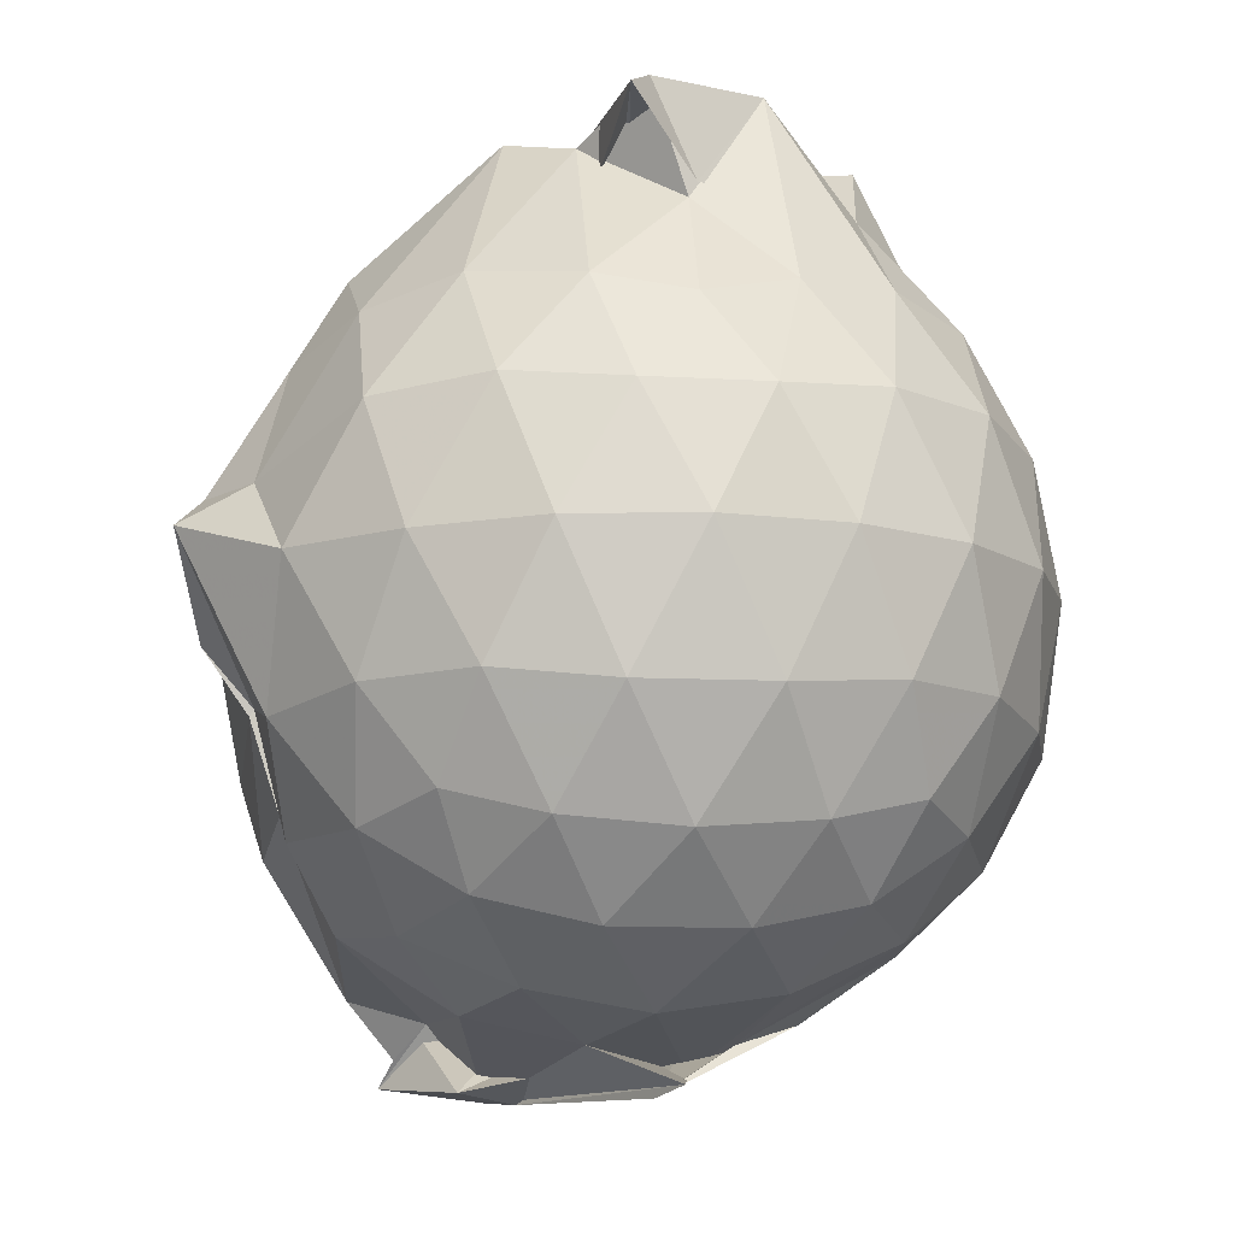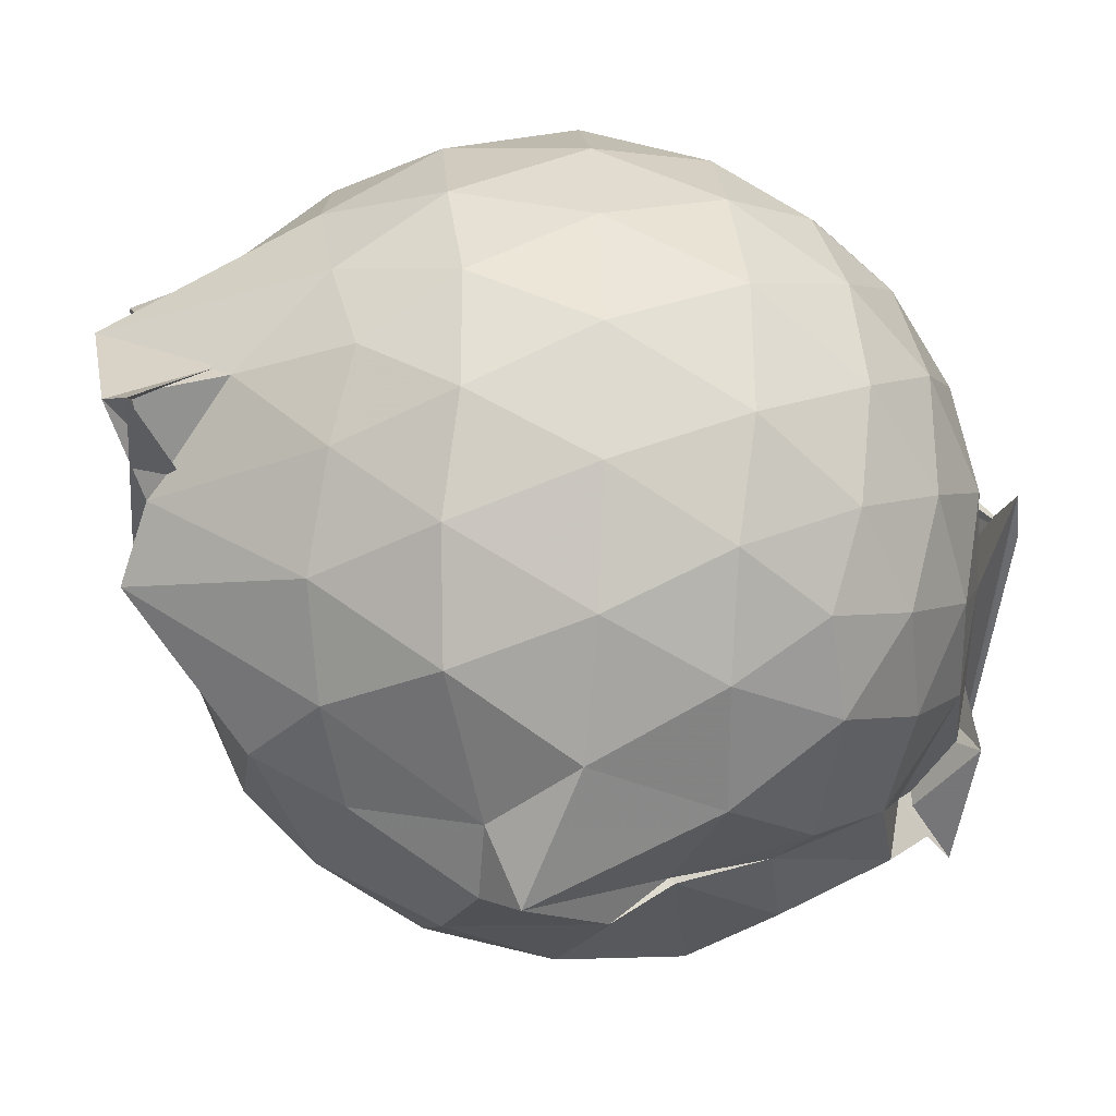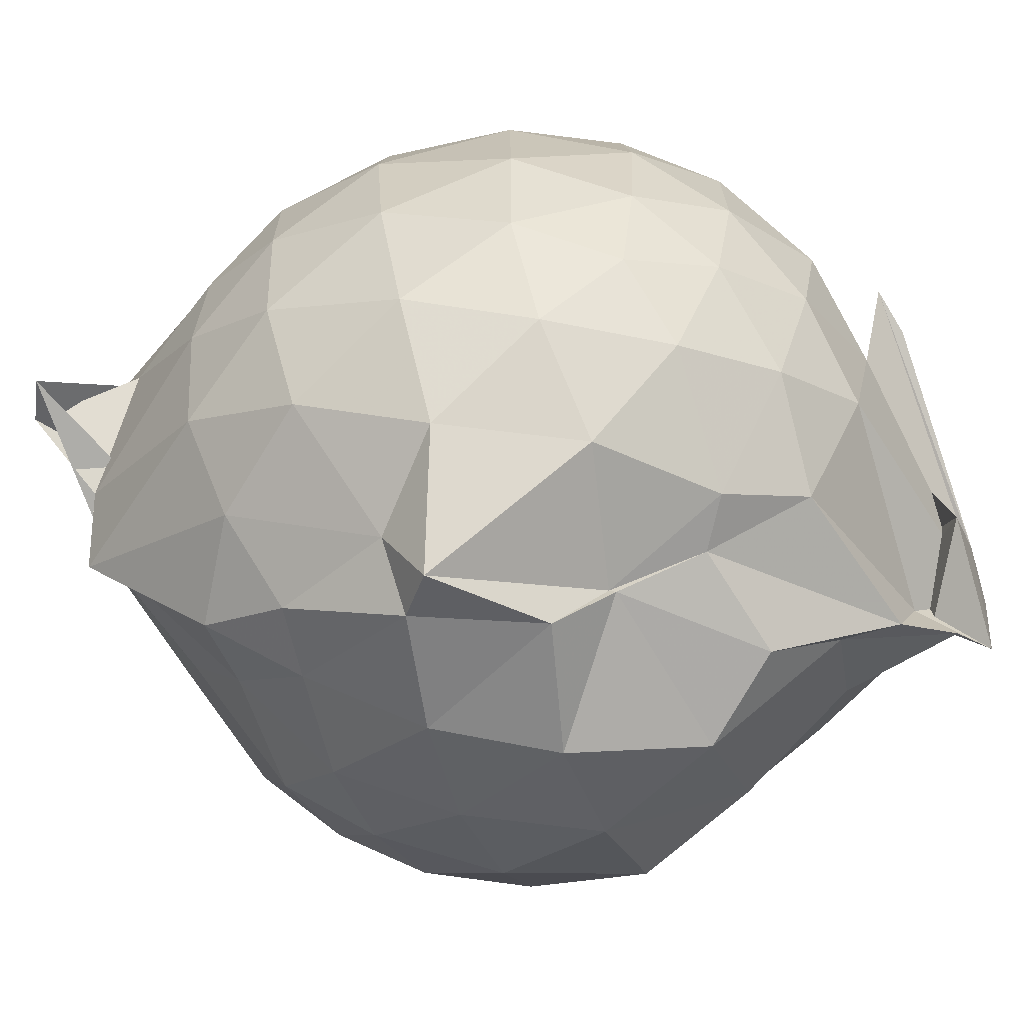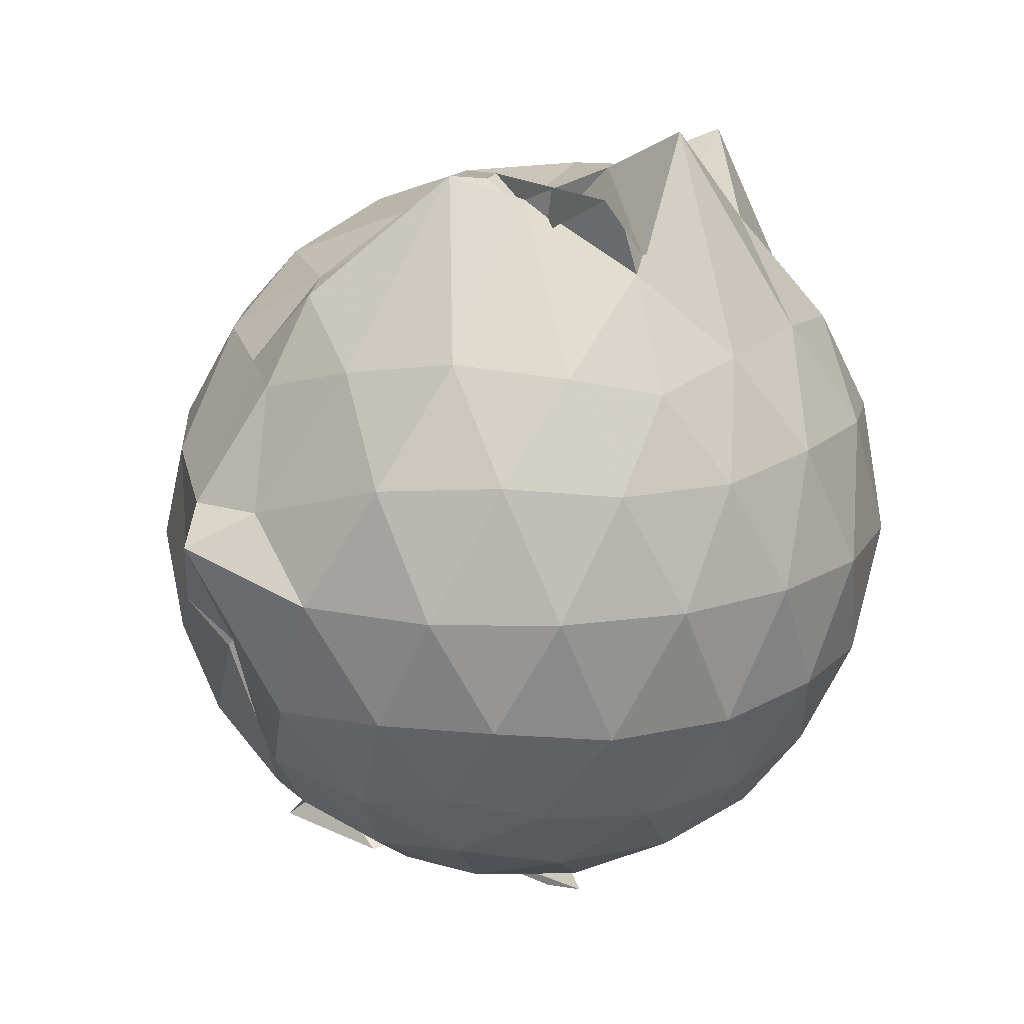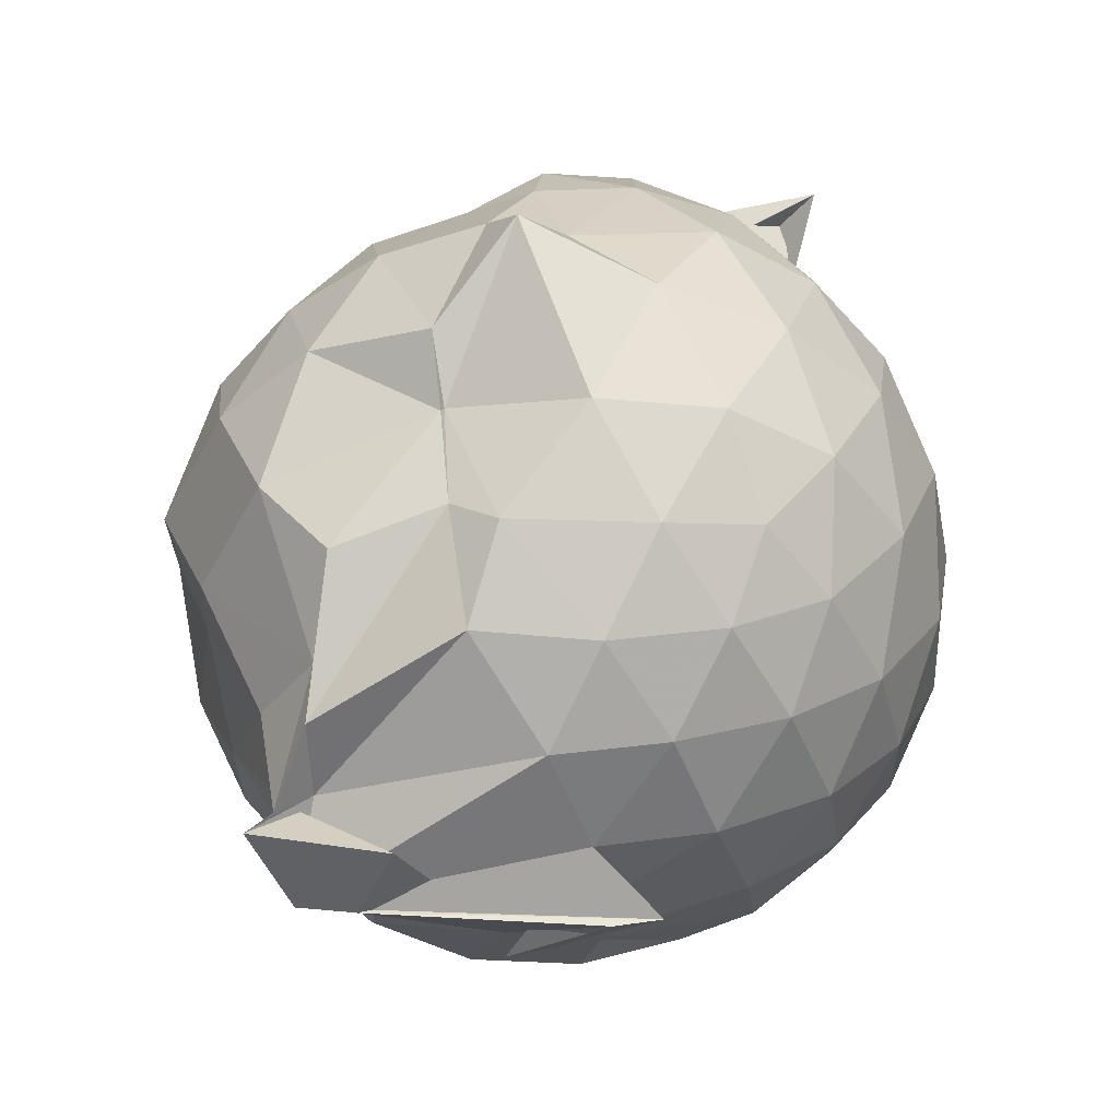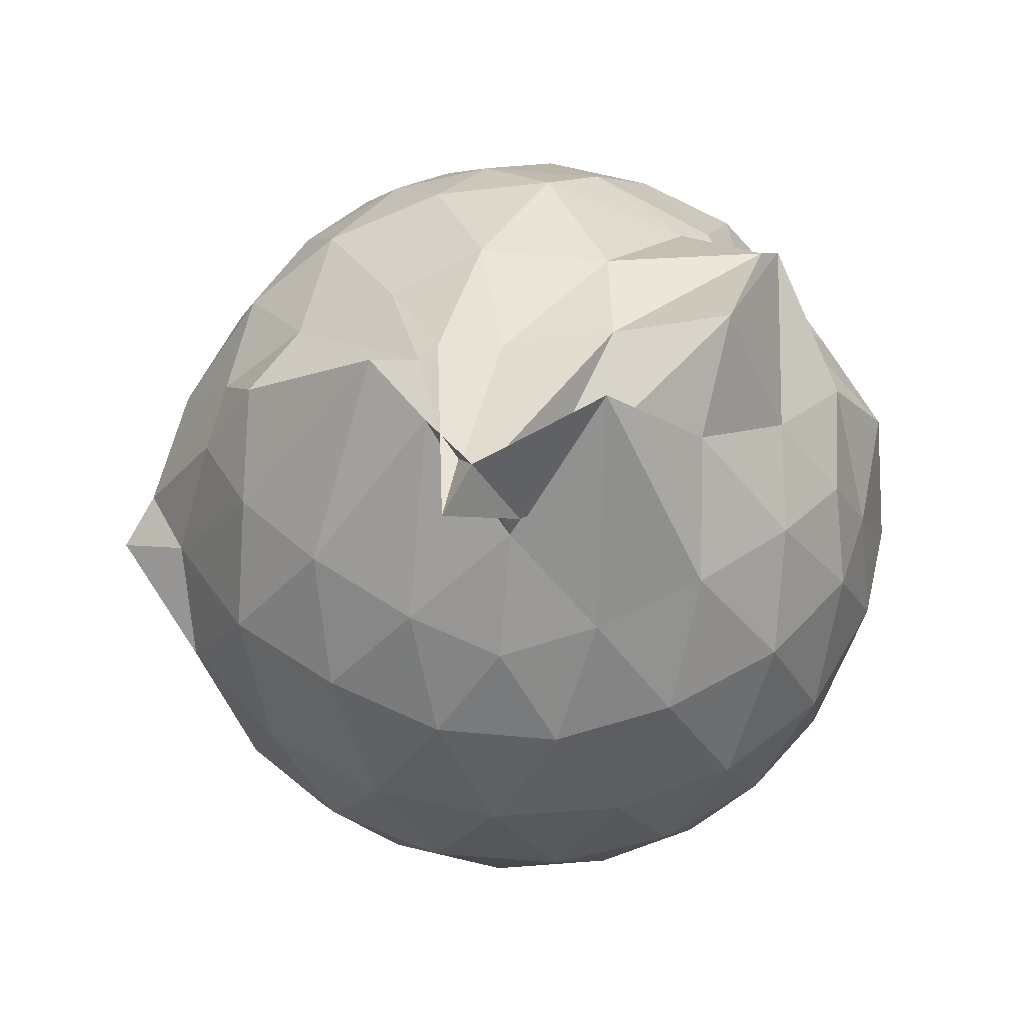
<metadata>
{"format":"obj","ext":"obj","renderer":"f3d","projection":"perspective","resolution":1024,"background":"white","views":[{"elev":-12.2,"azim":80.6,"up":"+Z"},{"elev":-29.1,"azim":83.8,"up":"+Y"},{"elev":-69.9,"azim":109.6,"up":"+Y"},{"elev":17.0,"azim":66.2,"up":"+Z"},{"elev":-42.1,"azim":20.4,"up":"+Z"},{"elev":53.3,"azim":94.7,"up":"+Z"}]}
</metadata>
<code>
v 0.2053 -0.325 1.637
v 0.2306 -0.206 -0.2855
v 0.8162 -0.2804 1.252
v 0.7564 -0.05984 1.308
v 0.6242 0.1737 1.336
v 0.4424 0.3698 1.309
v 0.2469 0.4985 1.231
v -0.0003622 0.4905 1.305
v -0.1481 0.3278 1.433
v -0.1114 0.2757 1.44
v -0.6138 0.2023 1.234
v -0.6963 -0.0198 1.28
v -0.7338 -0.2752 1.298
v -0.6927 -0.5472 1.28
v -0.6353 -0.7606 1.212
v -0.4383 -0.8924 1.261
v -0.203 -1.002 1.269
v 0.0591 -1.035 1.242
v 0.2388 -1.06 1.219
v 0.4483 -0.9316 1.288
v 0.6305 -0.7345 1.328
v 0.7565 -0.4948 1.298
v 0.9031 -0.1403 1.042
v 0.81 0.121 1.071
v 0.6336 0.3668 1.073
v 0.3962 0.5329 1.048
v 0.1856 0.5838 1.031
v -0.08398 0.6174 1.093
v -0.3574 0.4745 1.078
v -0.6055 0.3541 1.037
v -0.7751 0.1277 1.023
v -0.8545 -0.1351 1.042
v -0.849 -0.4496 1.038
v -0.7965 -0.686 0.9925
v -0.6157 -0.9326 0.9996
v -0.3674 -1.081 1.016
v -0.09434 -1.184 0.9918
v 0.1932 -1.234 0.9348
v 0.3483 -1.136 0.9374
v 0.6428 -0.9347 1.048
v 0.8055 -0.6858 1.069
v 0.8984 -0.4223 1.042
v 0.9116 0.01578 0.7601
v 0.7832 0.2802 0.7605
v 0.5707 0.4927 0.7618
v 0.2791 0.6254 0.762
v 0.02537 0.664 0.7644
v -0.2953 0.6118 0.7454
v -0.4833 0.5064 0.7039
v -0.7428 0.27 0.7361
v -0.8689 -0.0001321 0.7313
v -0.9084 -0.2923 0.7316
v -0.8456 -0.6333 0.7317
v -0.7809 -0.836 0.6922
v -0.5234 -1.074 0.7167
v -0.2512 -1.189 0.7266
v 0.0683 -1.229 0.6438
v 0.2916 -1.298 0.8541
v 0.5435 -1.085 0.7533
v 0.7708 -0.8575 0.7498
v 0.9111 -0.5835 0.755
v 0.9601 -0.2836 0.7574
v 0.8202 0.1404 0.4708
v 0.6531 0.367 0.4742
v 0.422 0.5198 0.4449
v 0.1668 0.606 0.433
v -0.1369 0.6141 0.4692
v -0.4087 0.5022 0.5165
v -0.5943 0.3563 0.4318
v -0.7682 0.1109 0.4273
v -0.869 -0.1573 0.4545
v -0.8574 -0.4379 0.4583
v -0.7074 -0.7033 0.4346
v -0.6302 -0.8861 0.39
v -0.3797 -1.119 0.4138
v 0.0493 -1.121 0.4973
v 0.05349 -1.111 0.5126
v 0.3909 -1.1 0.4358
v 0.6455 -0.9398 0.466
v 0.8175 -0.7121 0.471
v 0.8995 -0.4426 0.4412
v 0.9025 -0.1313 0.4439
v 0.6729 0.2106 0.2575
v 0.4851 0.3425 0.2087
v 0.21 0.4514 0.174
v -0.0063 0.4964 0.1868
v -0.2546 0.4894 0.244
v -0.4446 0.3571 0.2009
v -0.6152 0.1598 0.1679
v -0.7247 -0.07761 0.1869
v -0.7842 -0.3003 0.2446
v -0.7034 -0.5268 0.1934
v -0.5223 -0.7485 0.09589
v -0.3254 -0.8973 0.06802
v -0.2241 -1.071 0.2211
v 0.0455 -1.051 0.2836
v 0.1607 -1.042 0.2105
v 0.4814 -0.9216 0.1994
v 0.6692 -0.7791 0.2559
v 0.7486 -0.5636 0.1989
v 0.7841 -0.2889 0.1744
v 0.7525 -0.01254 0.2005
v 0.6522 -0.2704 1.507
v 0.4738 -0.06974 1.809
v 0.3852 0.1528 1.57
v 0.217 0.3459 1.427
v -0.2555 0.3203 1.519
v -0.1718 0.3027 1.365
v -0.3933 0.1476 1.421
v -0.5206 -0.1423 1.477
v -0.5347 -0.4278 1.469
v -0.5155 -0.6587 1.396
v -0.2856 -0.7997 1.438
v 0.02352 -0.8412 1.431
v 0.2157 -0.9392 1.429
v 0.3381 -0.619 1.717
v 0.4659 -0.4781 1.67
v 0.6593 -0.353 1.768
v 0.6371 -0.2487 1.548
v 0.1731 0.1994 1.761
v -0.1658 0.2739 1.608
v -0.3255 0.08185 1.483
v -0.3814 -0.2605 1.587
v -0.3588 -0.5348 1.546
v 0.007856 -0.61 1.575
v 0.3149 -0.5085 1.7
v 0.4998 -0.4363 1.597
v 0.7629 -0.4102 1.711
v 0.1844 -0.06789 1.688
v -0.06528 -0.09506 1.658
v -0.08037 -0.399 1.655
v 0.2707 -0.4681 1.704
v 0.5569 0.1152 0.05805
v 0.3077 0.2493 0.009404
v 0.112 0.2815 0.0002019
v -0.2066 0.3469 0.06064
v -0.3876 0.179 -0.004943
v -0.5358 -0.07899 -0.02799
v -0.6281 -0.3055 0.05078
v -0.4549 -0.6942 -0.145
v -0.4666 -0.7532 -0.1959
v -0.347 -0.8704 -0.07479
v 0.04418 -0.9266 0.02713
v 0.3127 -0.8204 0.00259
v 0.5595 -0.7018 0.06075
v 0.6085 -0.4412 -0.001006
v 0.6104 -0.1417 -0.0002684
v 0.3716 -0.01335 -0.108
v -0.003035 -0.0515 -0.1859
v -0.07985 0.1055 -0.1357
v -0.1757 -0.1361 -0.1796
v -0.2328 -0.6316 -0.2813
v -0.5181 -0.7839 -0.2592
v -0.4072 -0.6852 -0.1174
v 0.1312 -0.671 -0.1433
v 0.3817 -0.575 -0.1049
v 0.3878 -0.2971 -0.1523
v -0.1773 -0.1238 -0.2377
v 0.1253 -0.2526 -0.3091
v -0.3843 -0.4826 -0.2993
v -0.5092 -0.5353 -0.2892
v 0.1356 -0.4026 -0.1999
f 3 23 4
f 4 23 24
f 4 24 5
f 5 24 25
f 5 25 6
f 6 25 26
f 6 26 7
f 7 26 27
f 7 27 8
f 8 27 28
f 8 28 9
f 9 28 29
f 9 29 10
f 10 29 30
f 10 30 11
f 11 30 31
f 11 31 12
f 12 31 32
f 12 32 13
f 13 32 33
f 13 33 14
f 14 33 34
f 14 34 15
f 15 34 35
f 15 35 16
f 16 35 36
f 16 36 17
f 17 36 37
f 17 37 18
f 18 37 38
f 18 38 19
f 19 38 39
f 19 39 20
f 20 39 40
f 20 40 21
f 21 40 41
f 21 41 22
f 22 41 42
f 22 42 3
f 3 42 23
f 23 43 24
f 24 43 44
f 24 44 25
f 25 44 45
f 25 45 26
f 26 45 46
f 26 46 27
f 27 46 47
f 27 47 28
f 28 47 48
f 28 48 29
f 29 48 49
f 29 49 30
f 30 49 50
f 30 50 31
f 31 50 51
f 31 51 32
f 32 51 52
f 32 52 33
f 33 52 53
f 33 53 34
f 34 53 54
f 34 54 35
f 35 54 55
f 35 55 36
f 36 55 56
f 36 56 37
f 37 56 57
f 37 57 38
f 38 57 58
f 38 58 39
f 39 58 59
f 39 59 40
f 40 59 60
f 40 60 41
f 41 60 61
f 41 61 42
f 42 61 62
f 42 62 23
f 23 62 43
f 43 63 44
f 44 63 64
f 44 64 45
f 45 64 65
f 45 65 46
f 46 65 66
f 46 66 47
f 47 66 67
f 47 67 48
f 48 67 68
f 48 68 49
f 49 68 69
f 49 69 50
f 50 69 70
f 50 70 51
f 51 70 71
f 51 71 52
f 52 71 72
f 52 72 53
f 53 72 73
f 53 73 54
f 54 73 74
f 54 74 55
f 55 74 75
f 55 75 56
f 56 75 76
f 56 76 57
f 57 76 77
f 57 77 58
f 58 77 78
f 58 78 59
f 59 78 79
f 59 79 60
f 60 79 80
f 60 80 61
f 61 80 81
f 61 81 62
f 62 81 82
f 62 82 43
f 43 82 63
f 63 83 64
f 64 83 84
f 64 84 65
f 65 84 85
f 65 85 66
f 66 85 86
f 66 86 67
f 67 86 87
f 67 87 68
f 68 87 88
f 68 88 69
f 69 88 89
f 69 89 70
f 70 89 90
f 70 90 71
f 71 90 91
f 71 91 72
f 72 91 92
f 72 92 73
f 73 92 93
f 73 93 74
f 74 93 94
f 74 94 75
f 75 94 95
f 75 95 76
f 76 95 96
f 76 96 77
f 77 96 97
f 77 97 78
f 78 97 98
f 78 98 79
f 79 98 99
f 79 99 80
f 80 99 100
f 80 100 81
f 81 100 101
f 81 101 82
f 82 101 102
f 82 102 63
f 63 102 83
f 103 104 118
f 104 119 118
f 104 105 119
f 105 120 119
f 105 106 120
f 106 107 120
f 107 121 120
f 107 108 121
f 108 122 121
f 108 109 122
f 109 110 122
f 110 123 122
f 110 111 123
f 111 124 123
f 111 112 124
f 112 113 124
f 113 125 124
f 113 114 125
f 114 126 125
f 114 115 126
f 115 116 126
f 116 127 126
f 116 117 127
f 117 118 127
f 117 103 118
f 118 119 128
f 119 129 128
f 119 120 129
f 120 121 129
f 121 130 129
f 121 122 130
f 122 123 130
f 123 131 130
f 123 124 131
f 124 125 131
f 125 132 131
f 125 126 132
f 126 127 132
f 127 128 132
f 127 118 128
f 133 148 134
f 134 148 149
f 134 149 135
f 135 149 150
f 135 150 136
f 136 150 137
f 137 150 151
f 137 151 138
f 138 151 152
f 138 152 139
f 139 152 140
f 140 152 153
f 140 153 141
f 141 153 154
f 141 154 142
f 142 154 143
f 143 154 155
f 143 155 144
f 144 155 156
f 144 156 145
f 145 156 146
f 146 156 157
f 146 157 147
f 147 157 148
f 147 148 133
f 148 158 149
f 149 158 159
f 149 159 150
f 150 159 151
f 151 159 160
f 151 160 152
f 152 160 153
f 153 160 161
f 153 161 154
f 154 161 155
f 155 161 162
f 155 162 156
f 156 162 157
f 157 162 158
f 157 158 148
f 3 4 103
f 103 4 104
f 4 5 104
f 104 5 105
f 5 6 105
f 105 6 106
f 6 7 106
f 7 8 106
f 106 8 107
f 8 9 107
f 107 9 108
f 9 10 108
f 108 10 109
f 10 11 109
f 11 12 109
f 109 12 110
f 12 13 110
f 110 13 111
f 13 14 111
f 111 14 112
f 14 15 112
f 15 16 112
f 112 16 113
f 16 17 113
f 113 17 114
f 17 18 114
f 114 18 115
f 18 19 115
f 19 20 115
f 115 20 116
f 20 21 116
f 116 21 117
f 21 22 117
f 117 22 103
f 22 3 103
f 83 133 84
f 84 133 134
f 84 134 85
f 85 134 135
f 85 135 86
f 86 135 136
f 86 136 87
f 87 136 88
f 88 136 137
f 88 137 89
f 89 137 138
f 89 138 90
f 90 138 139
f 90 139 91
f 91 139 92
f 92 139 140
f 92 140 93
f 93 140 141
f 93 141 94
f 94 141 142
f 94 142 95
f 95 142 96
f 96 142 143
f 96 143 97
f 97 143 144
f 97 144 98
f 98 144 145
f 98 145 99
f 99 145 100
f 100 145 146
f 100 146 101
f 101 146 147
f 101 147 102
f 102 147 133
f 102 133 83
f 128 129 1
f 129 130 1
f 130 131 1
f 131 132 1
f 132 128 1
f 159 158 2
f 160 159 2
f 161 160 2
f 162 161 2
f 158 162 2

</code>
